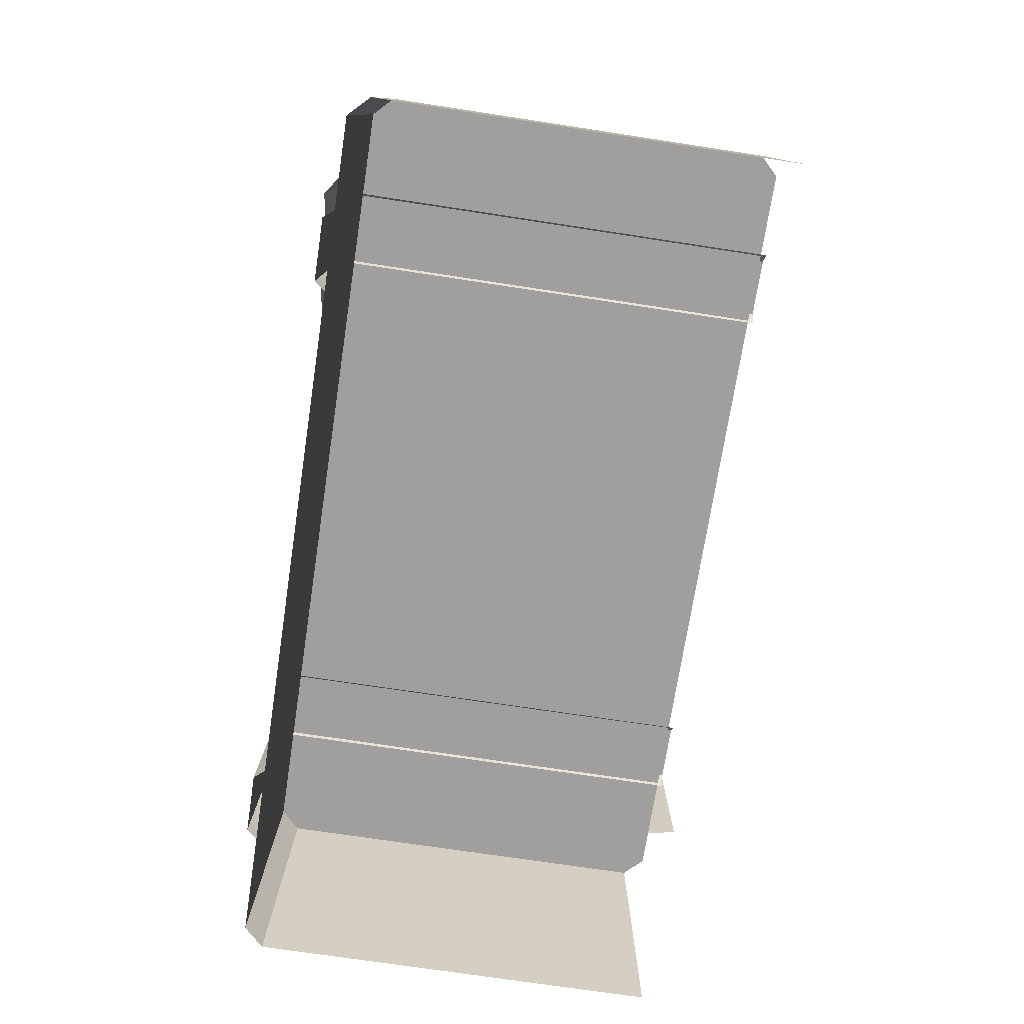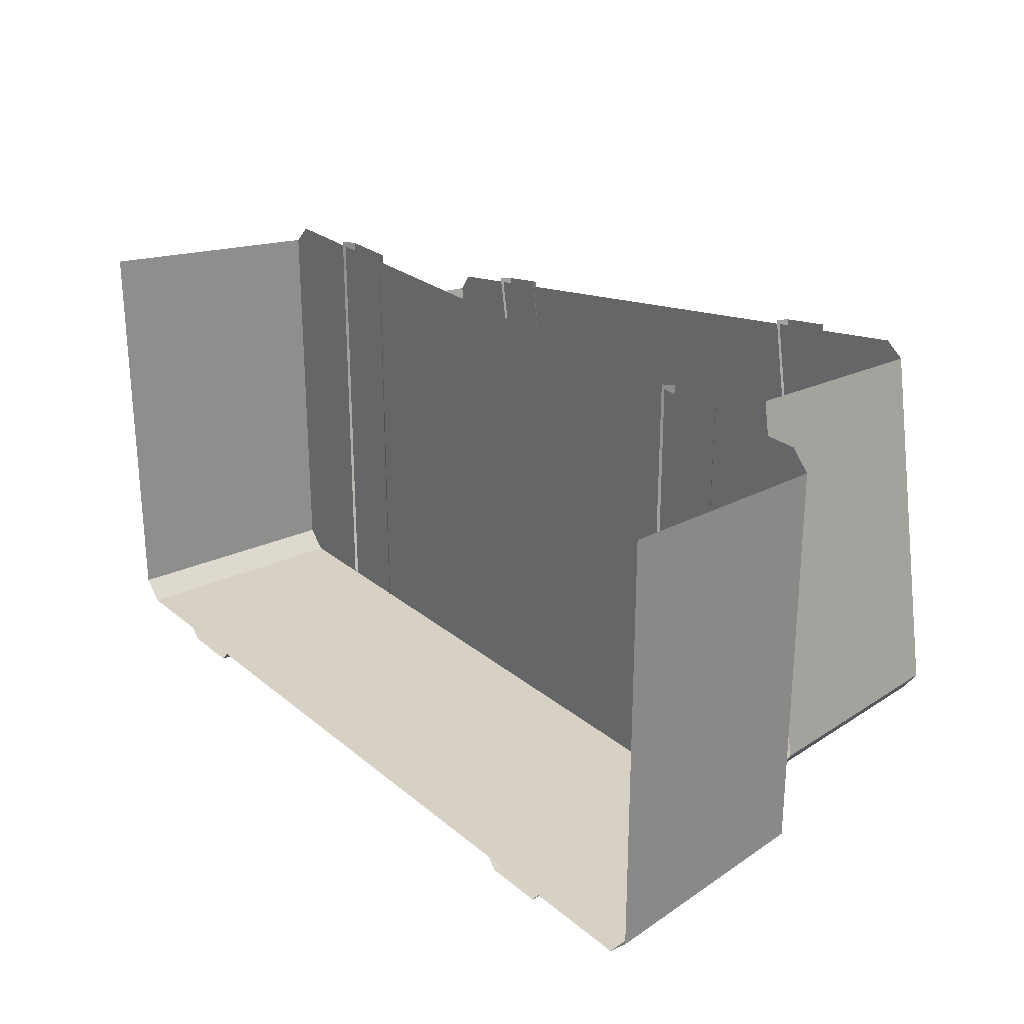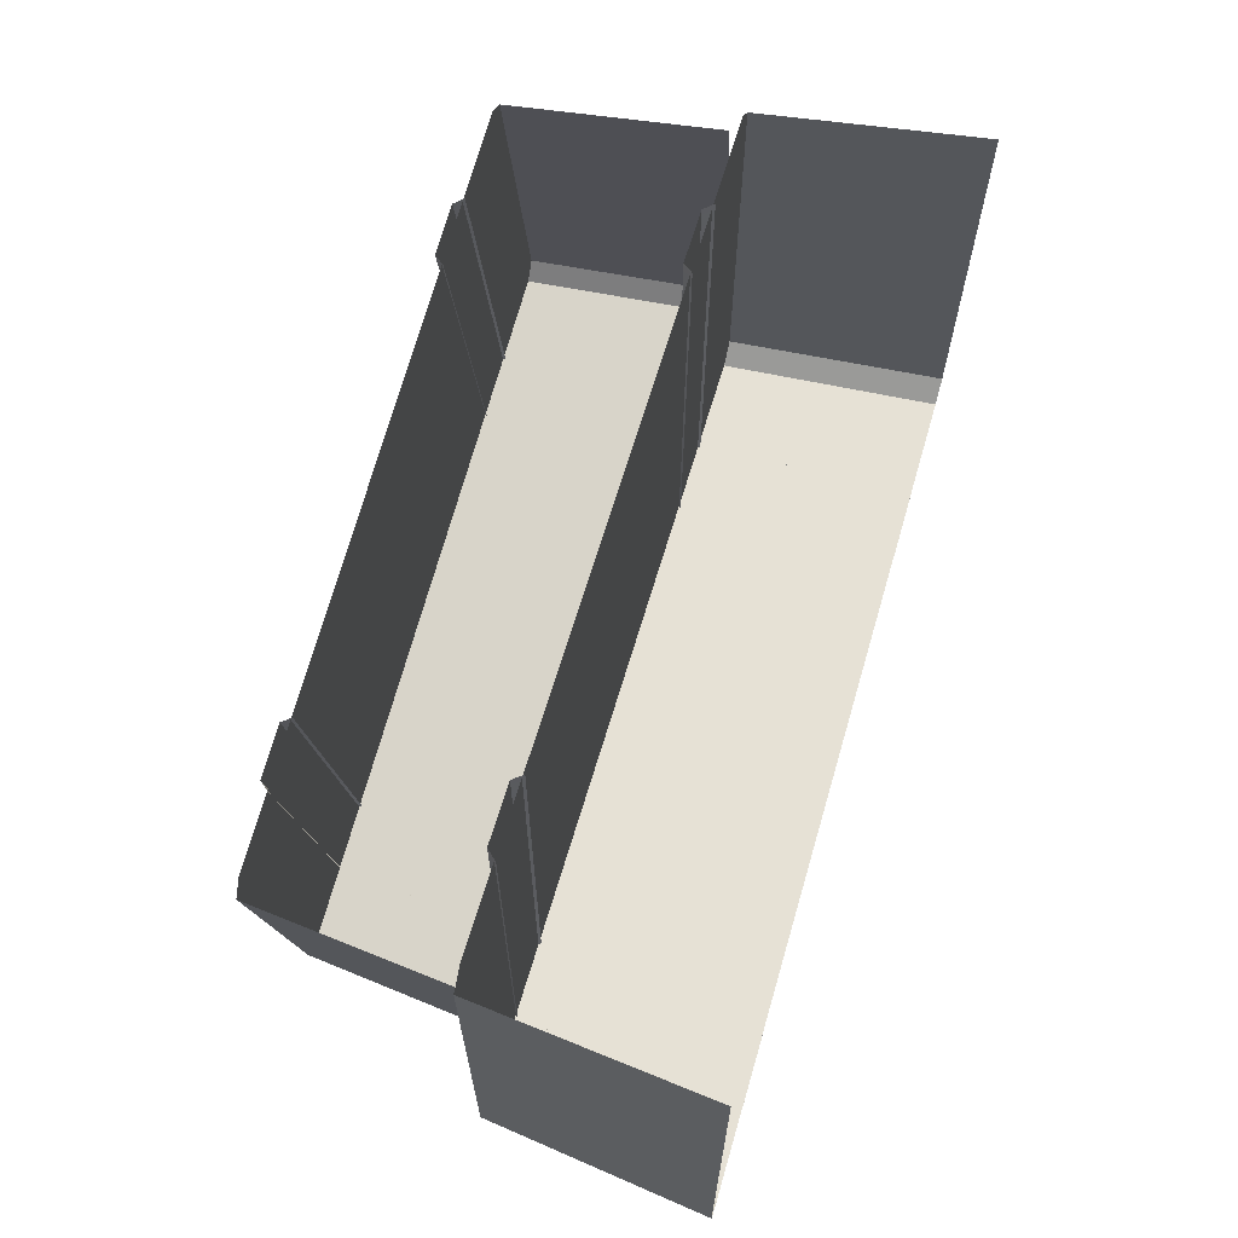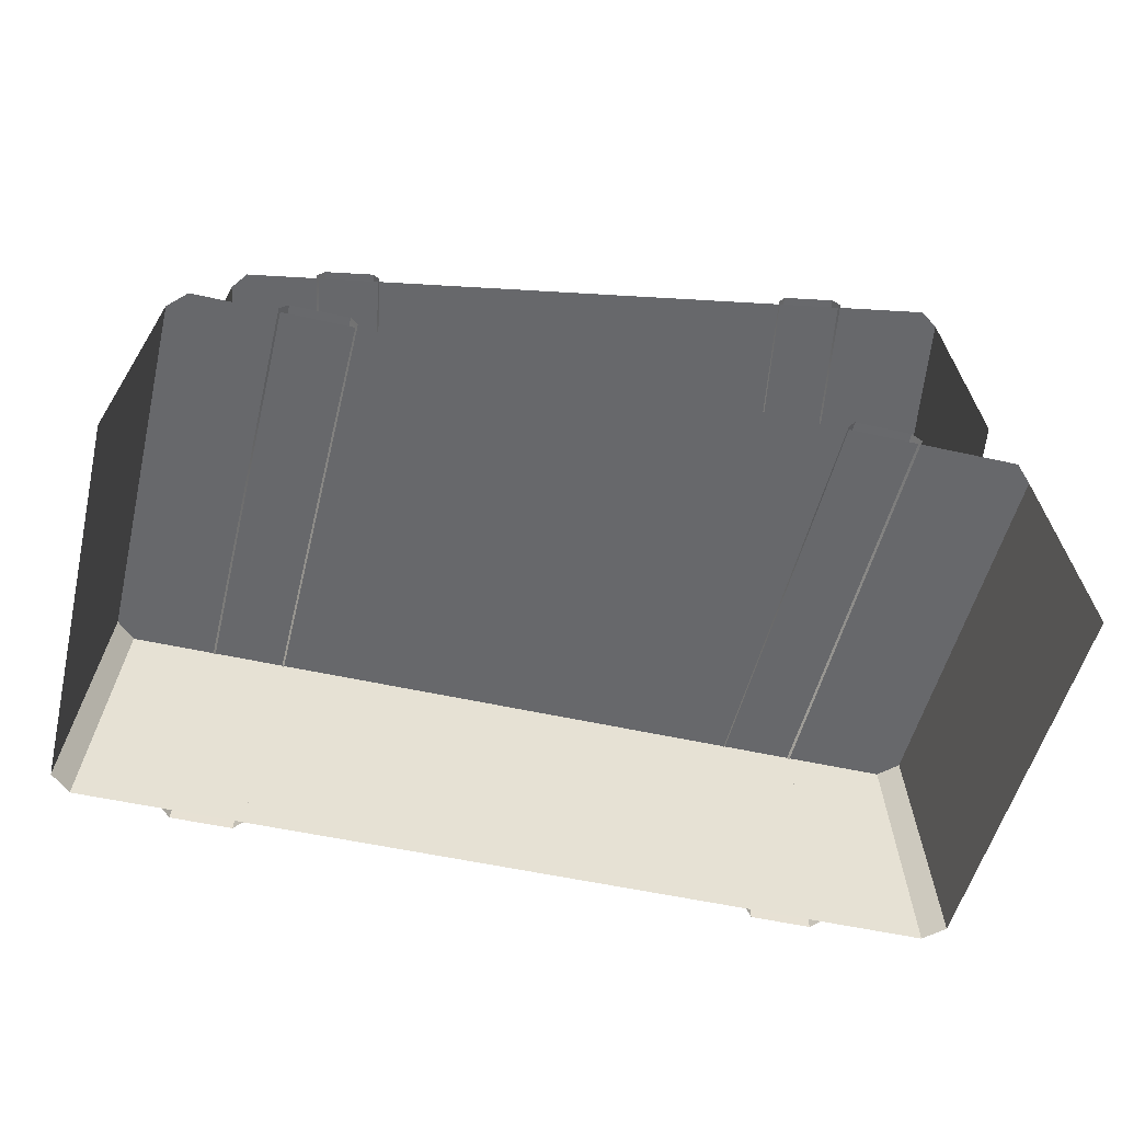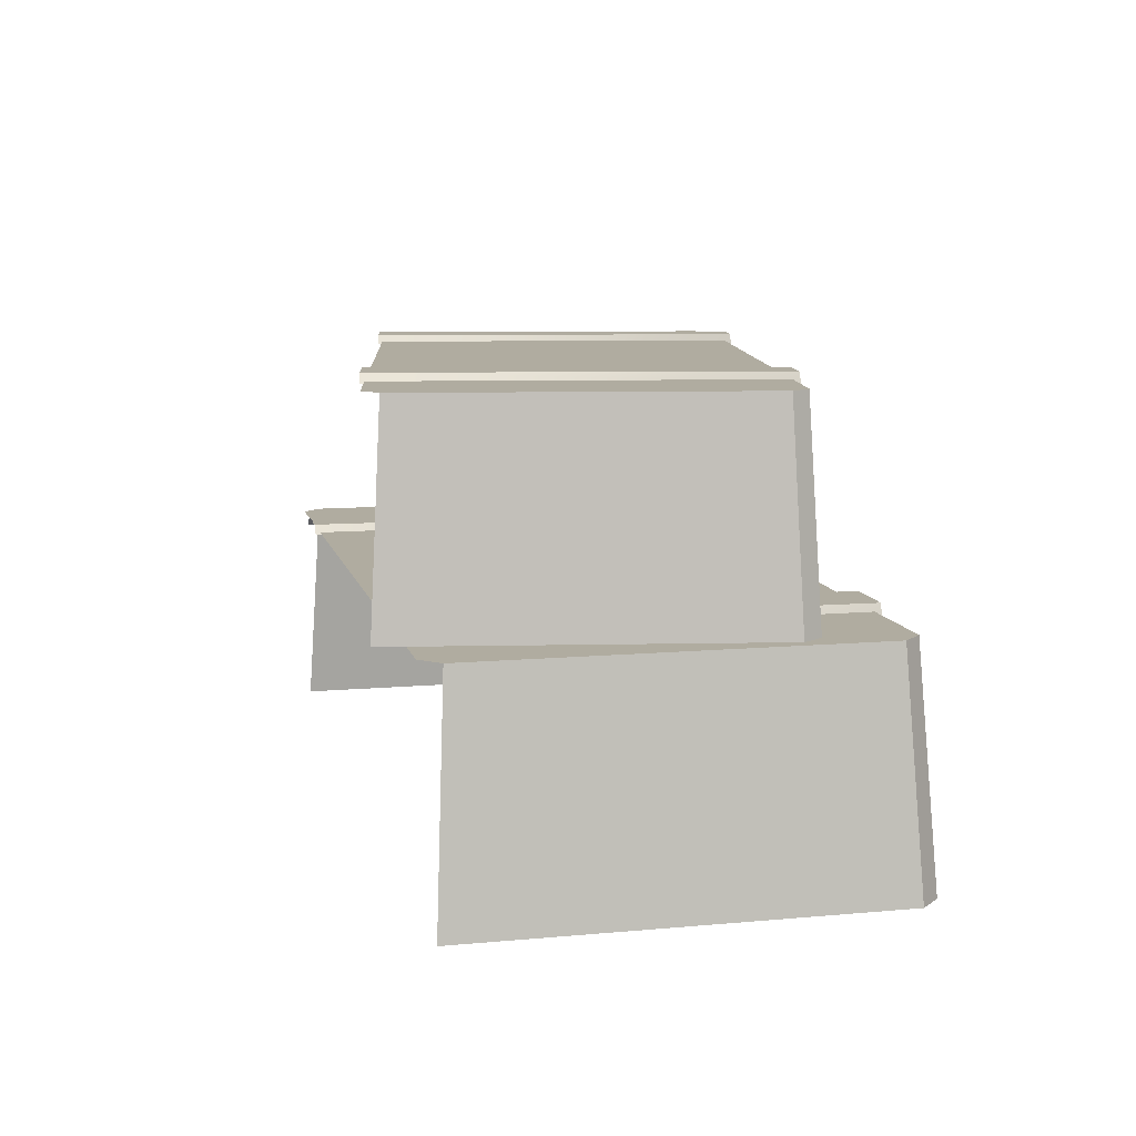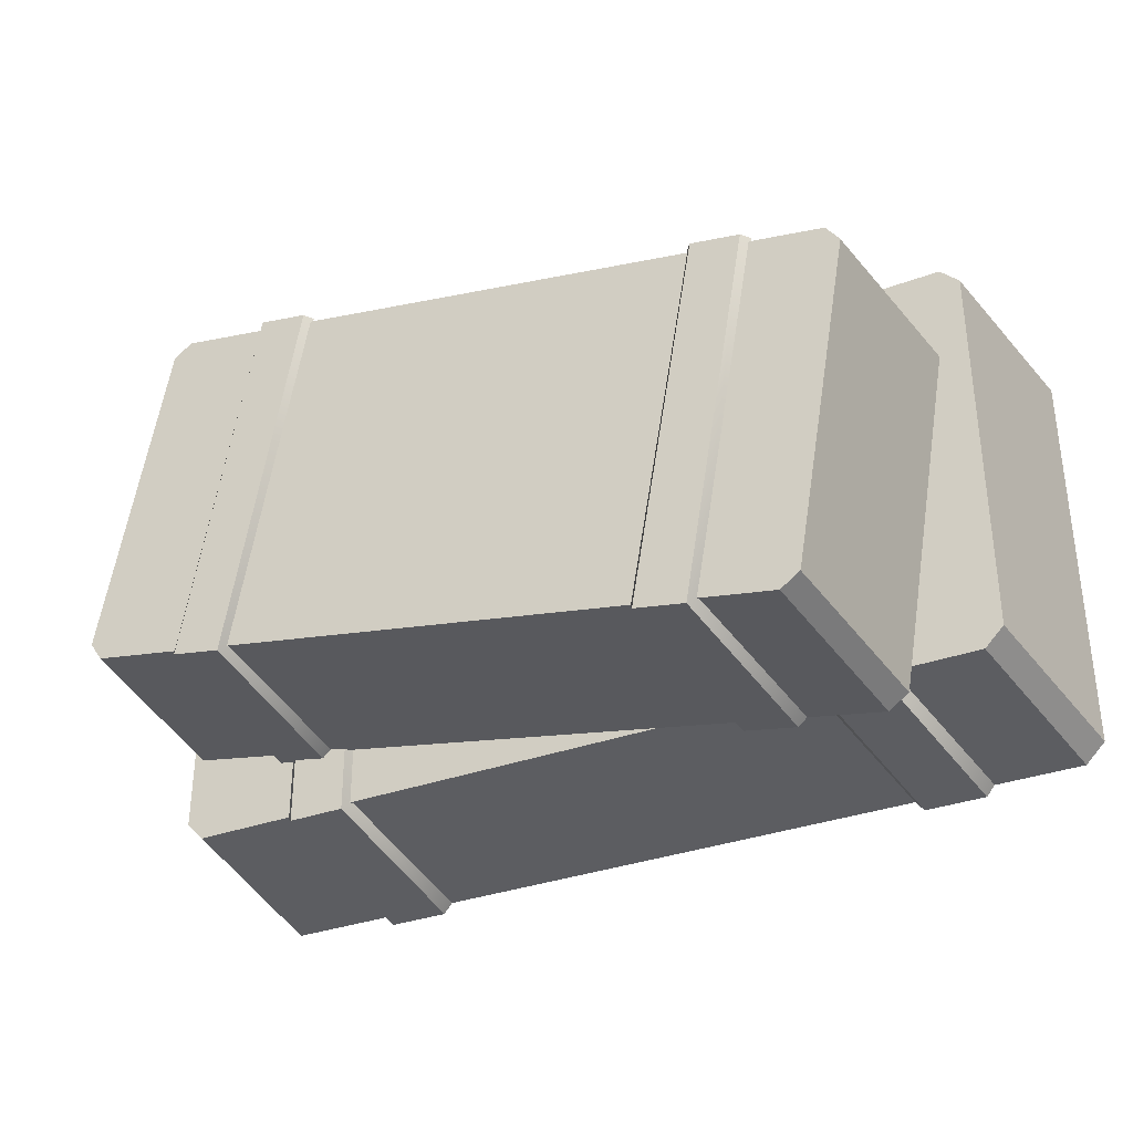
<metadata>
{"format":"obj","ext":"obj","renderer":"f3d","projection":"perspective","resolution":1024,"background":"white","views":[{"elev":-71.5,"azim":-98.7,"up":"+Y"},{"elev":25.7,"azim":52.3,"up":"+Z"},{"elev":64.8,"azim":-73.6,"up":"+Z"},{"elev":-52.5,"azim":-13.7,"up":"+Y"},{"elev":10.0,"azim":77.0,"up":"+Y"},{"elev":-33.2,"azim":-153.1,"up":"+Z"}]}
</metadata>
<code>
g obj_box3
v -1.452 0.3579 -0.4324
v -1.398 0.8273 -0.4074
v -1.398 0.8273 0.4079
v -1.452 0.3579 0.4324
v 0.3515 0.8273 -0.447
v -1.358 0.8273 -0.447
v -1.41 0.3579 -0.4743
v 0.4032 0.3579 -0.4743
v 0.4451 0.3579 0.4324
v 0.3911 0.8273 0.4079
v 0.3911 0.8273 -0.4074
v 0.4451 0.3579 -0.4324
v -1.358 0.8273 -0.447
v -1.398 0.8273 0.4079
v -1.398 0.8273 -0.4074
v -1.358 0.8273 0.4475
v 0.3515 0.8273 0.4475
v 0.3515 0.8273 -0.447
v 0.3911 0.8273 0.4079
v 0.3911 0.8273 -0.4074
v 0.3515 0.8273 -0.447
v 0.4032 0.3579 -0.4743
v 0.4451 0.3579 -0.4324
v 0.3911 0.8273 -0.4074
v -1.41 0.3579 -0.4743
v -1.358 0.8273 -0.447
v -1.398 0.8273 -0.4074
v -1.452 0.3579 -0.4324
v -1.043 0.8408 -0.4644
v -1.165 0.8408 -0.4644
v -1.206 0.3579 -0.4966
v -1.076 0.3579 -0.4966
v -1.042 0.8438 0.4572
v -1.164 0.8438 0.4572
v -1.165 0.8408 -0.4644
v -1.043 0.8408 -0.4644
v -1.076 0.3579 -0.4966
v -1.058 0.3579 -0.4743
v -1.027 0.8227 -0.4473
v -1.043 0.8408 -0.4644
v -1.165 0.8408 -0.4644
v -1.183 0.8227 -0.4473
v -1.224 0.3579 -0.4743
v -1.206 0.3579 -0.4966
v -1.043 0.8408 -0.4644
v -1.027 0.8227 -0.4473
v -1.027 0.8227 0.4584
v -1.042 0.8438 0.4572
v -1.164 0.8438 0.4572
v -1.183 0.8227 0.4584
v -1.183 0.8227 -0.4473
v -1.165 0.8408 -0.4644
v -0.001116 0.8408 -0.4644
v 0.03011 0.3579 -0.4966
v 0.1597 0.3579 -0.4966
v 0.1209 0.8408 -0.4644
v -0.001306 0.8438 0.4572
v -0.001116 0.8408 -0.4644
v 0.1209 0.8408 -0.4644
v 0.1206 0.8438 0.4572
v 0.03011 0.3579 -0.4966
v -0.001116 0.8408 -0.4644
v -0.0171 0.8227 -0.4473
v 0.01193 0.3579 -0.4743
v 0.1209 0.8408 -0.4644
v 0.1597 0.3579 -0.4966
v 0.1779 0.3579 -0.4743
v 0.1395 0.8227 -0.4473
v -0.001116 0.8408 -0.4644
v -0.001306 0.8438 0.4572
v -0.0171 0.8227 0.4584
v -0.0171 0.8227 -0.4473
v 0.1206 0.8438 0.4572
v 0.1209 0.8408 -0.4644
v 0.1395 0.8227 -0.4473
v 0.1395 0.8227 0.4584
v -1.211 0.8337 -0.503
v -1.172 1.262 -0.475
v -1.294 1.262 0.2161
v -1.34 0.8337 0.2285
v 0.3168 1.262 -0.2471
v -1.132 1.262 -0.5026
v -1.169 0.8337 -0.5323
v 0.3647 0.8337 -0.2618
v 0.2649 0.8337 0.5115
v 0.2226 1.262 0.4835
v 0.3445 1.262 -0.2076
v 0.3939 0.8337 -0.22
v -1.132 1.262 -0.5026
v -1.294 1.262 0.2161
v -1.172 1.262 -0.475
v -1.266 1.262 0.2556
v 0.1832 1.262 0.5111
v 0.3168 1.262 -0.2471
v 0.2226 1.262 0.4835
v 0.3445 1.262 -0.2076
v 0.3168 1.262 -0.2471
v 0.3647 0.8337 -0.2618
v 0.3939 0.8337 -0.22
v 0.3445 1.262 -0.2076
v -1.169 0.8337 -0.5323
v -1.132 1.262 -0.5026
v -1.172 1.262 -0.475
v -1.211 0.8337 -0.503
v -0.8624 1.274 -0.4702
v -0.9658 1.274 -0.4885
v -0.9933 0.8337 -0.5206
v -0.8837 0.8337 -0.5013
v -1 1.277 0.311
v -1.103 1.277 0.2928
v -0.9658 1.274 -0.4885
v -0.8624 1.274 -0.4702
v -0.8837 0.8337 -0.5013
v -0.8716 0.8337 -0.4798
v -0.8514 1.257 -0.4533
v -0.8624 1.274 -0.4702
v -0.9658 1.274 -0.4885
v -0.9841 1.257 -0.4767
v -1.012 0.8337 -0.5045
v -0.9933 0.8337 -0.5206
v -0.8624 1.274 -0.4702
v -0.8514 1.257 -0.4533
v -0.9868 1.257 0.3144
v -1 1.277 0.311
v -1.103 1.277 0.2928
v -1.119 1.257 0.291
v -0.9841 1.257 -0.4767
v -0.9658 1.274 -0.4885
v 0.0205 1.274 -0.3146
v 0.0524 0.8337 -0.3363
v 0.162 0.8337 -0.3169
v 0.1239 1.274 -0.2963
v -0.1174 1.277 0.4666
v 0.0205 1.274 -0.3146
v 0.1239 1.274 -0.2963
v -0.01405 1.277 0.4849
v 0.0524 0.8337 -0.3363
v 0.0205 1.274 -0.3146
v 0.004418 1.257 -0.3024
v 0.0337 0.8337 -0.3201
v 0.1239 1.274 -0.2963
v 0.162 0.8337 -0.3169
v 0.1741 0.8337 -0.2954
v 0.1371 1.257 -0.279
v 0.0205 1.274 -0.3146
v -0.1174 1.277 0.4666
v -0.1309 1.257 0.4653
v 0.004418 1.257 -0.3024
v -0.01405 1.277 0.4849
v 0.1239 1.274 -0.2963
v 0.1371 1.257 -0.279
v 0.001773 1.257 0.4887
g obj_box3_0
f 3 2 1
f 4 3 1
f 7 6 5
f 8 7 5
f 11 10 9
f 12 11 9
f 15 14 13
f 14 16 13
f 13 16 17
f 18 13 17
f 18 17 19
f 20 18 19
f 23 22 21
f 24 23 21
f 27 26 25
f 28 27 25
f 31 30 29
f 32 31 29
f 35 34 33
f 36 35 33
f 39 38 37
f 40 39 37
f 43 42 41
f 44 43 41
f 47 46 45
f 48 47 45
f 51 50 49
f 52 51 49
f 55 54 53
f 56 55 53
f 59 58 57
f 60 59 57
f 63 62 61
f 64 63 61
f 67 66 65
f 68 67 65
f 71 70 69
f 72 71 69
f 75 74 73
f 76 75 73
f 79 78 77
f 80 79 77
f 83 82 81
f 84 83 81
f 87 86 85
f 88 87 85
f 91 90 89
f 90 92 89
f 89 92 93
f 94 89 93
f 94 93 95
f 96 94 95
f 99 98 97
f 100 99 97
f 103 102 101
f 104 103 101
f 107 106 105
f 108 107 105
f 111 110 109
f 112 111 109
f 115 114 113
f 116 115 113
f 119 118 117
f 120 119 117
f 123 122 121
f 124 123 121
f 127 126 125
f 128 127 125
f 131 130 129
f 132 131 129
f 135 134 133
f 136 135 133
f 139 138 137
f 140 139 137
f 143 142 141
f 144 143 141
f 147 146 145
f 148 147 145
f 151 150 149
f 152 151 149

</code>
